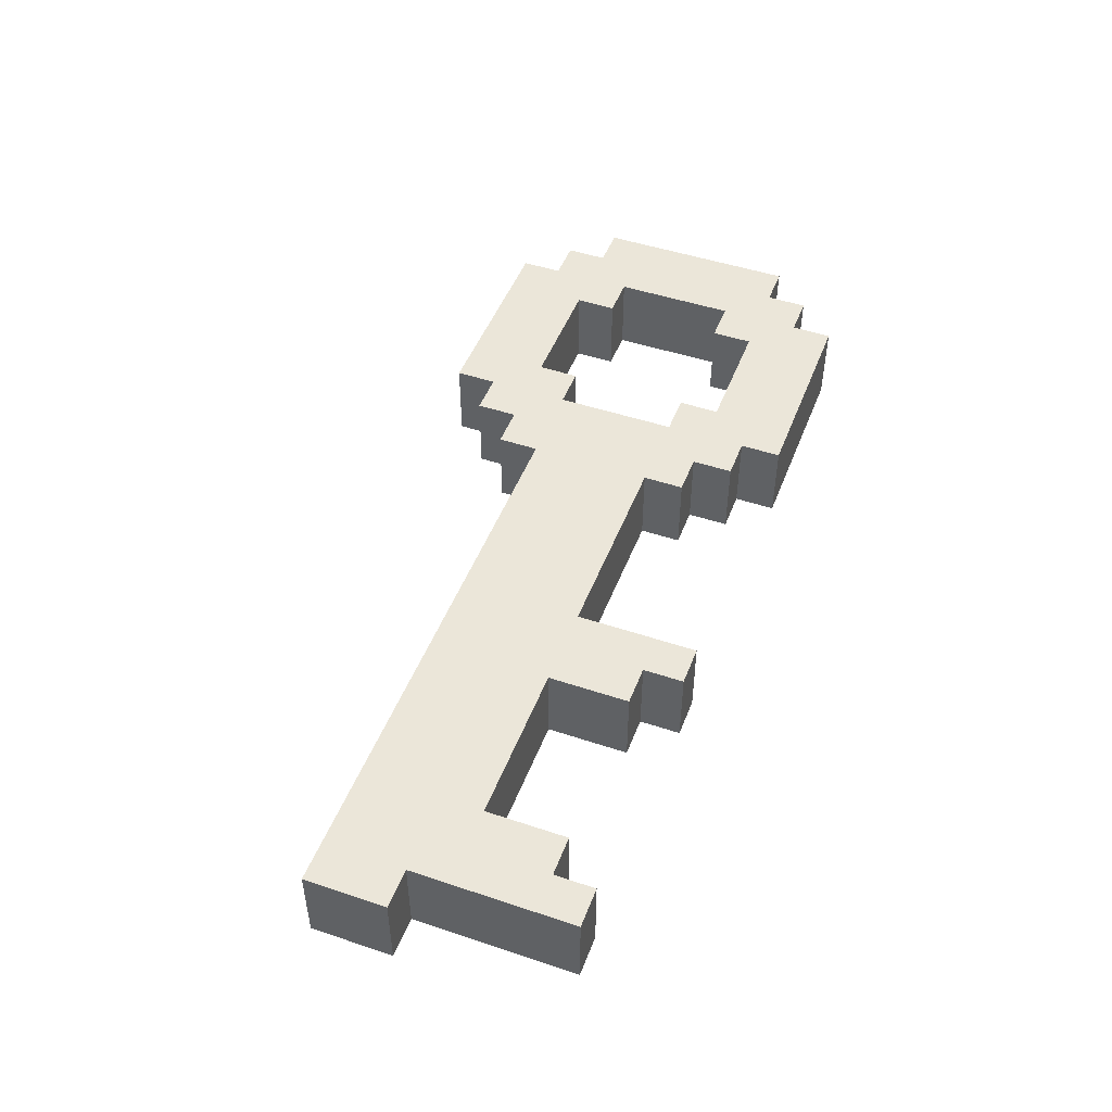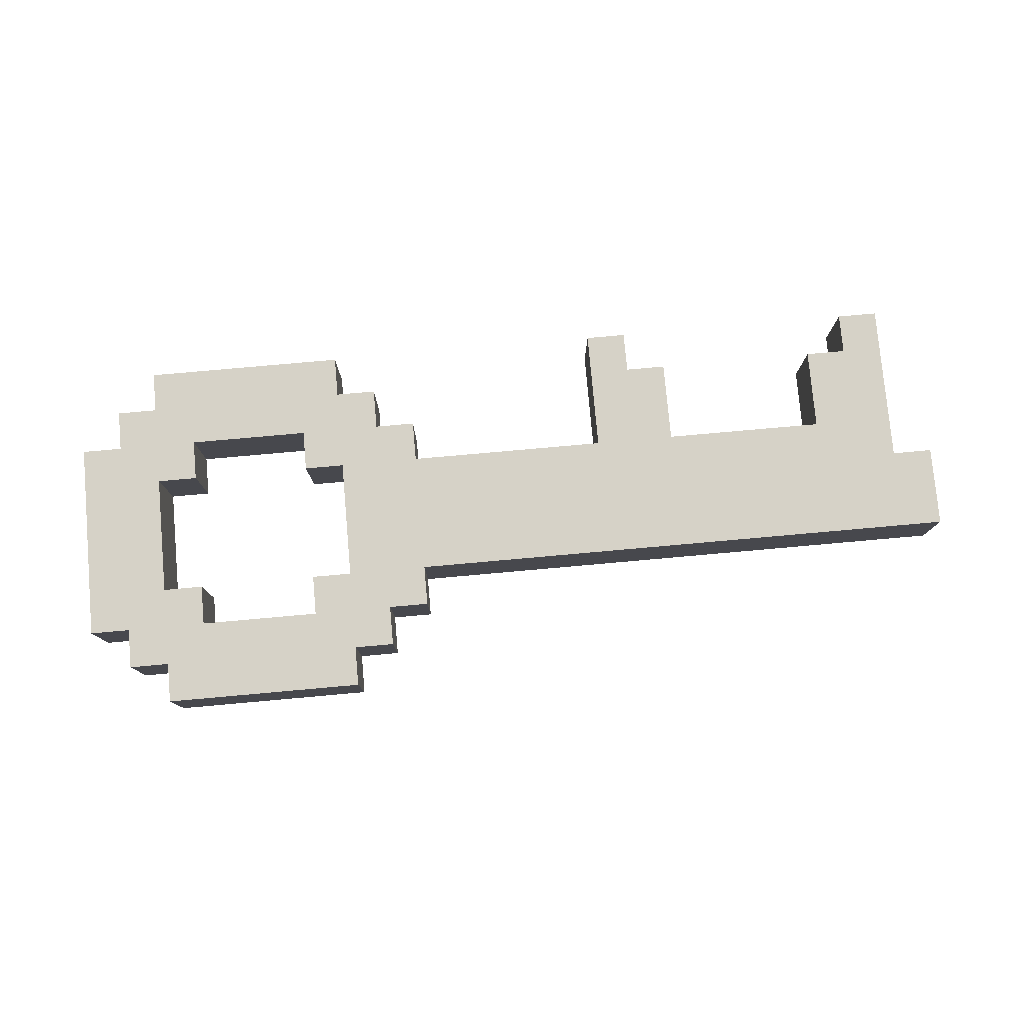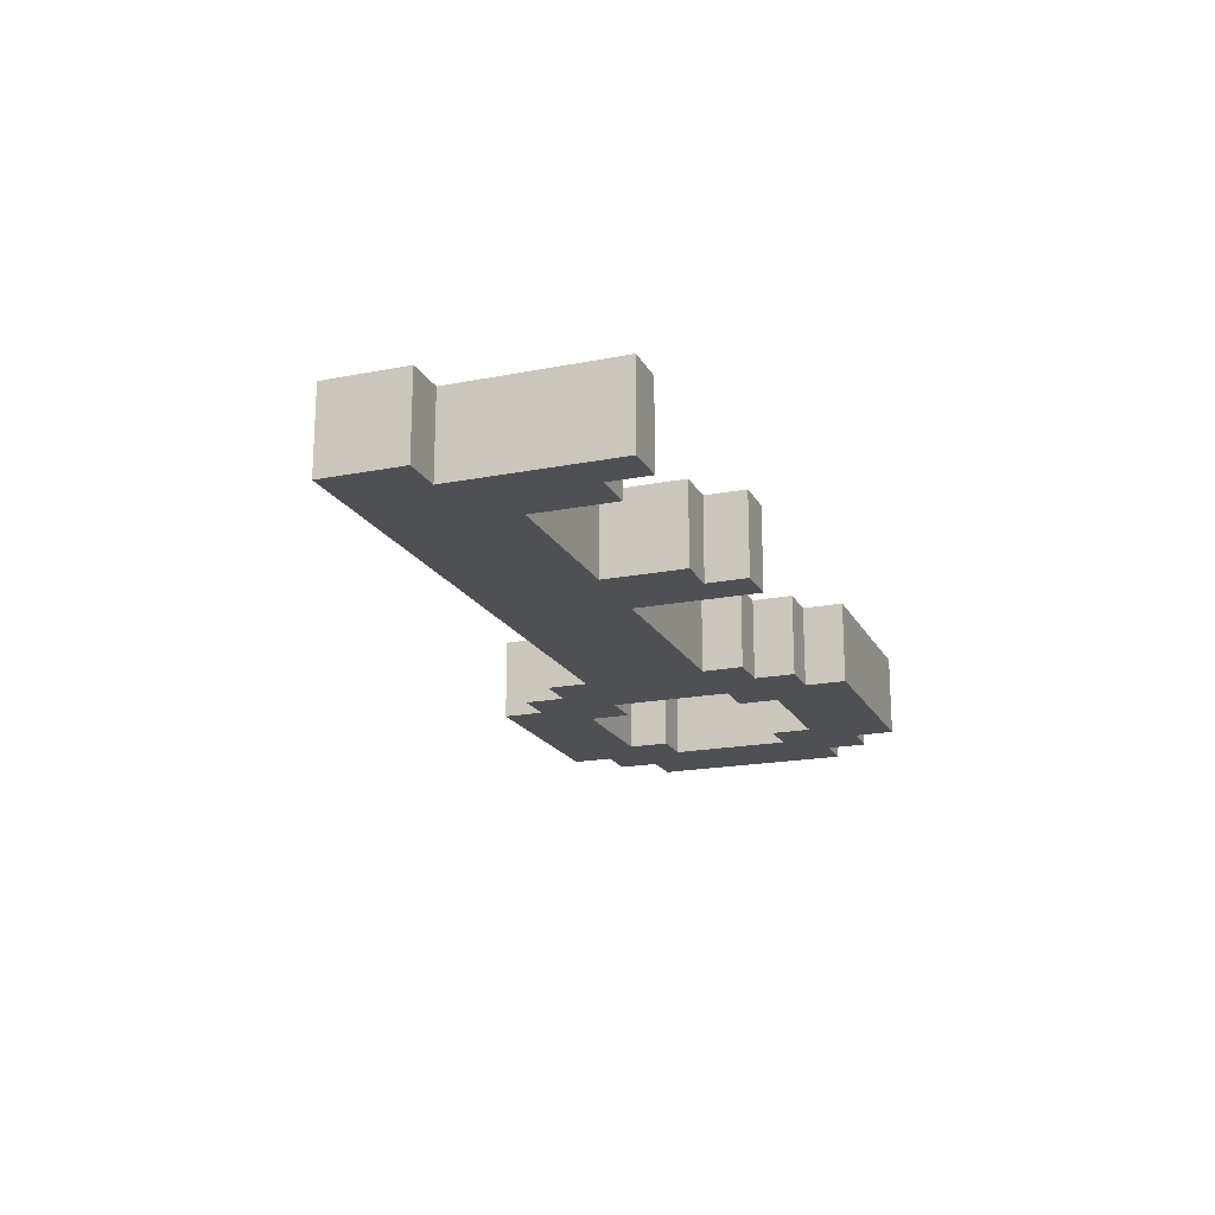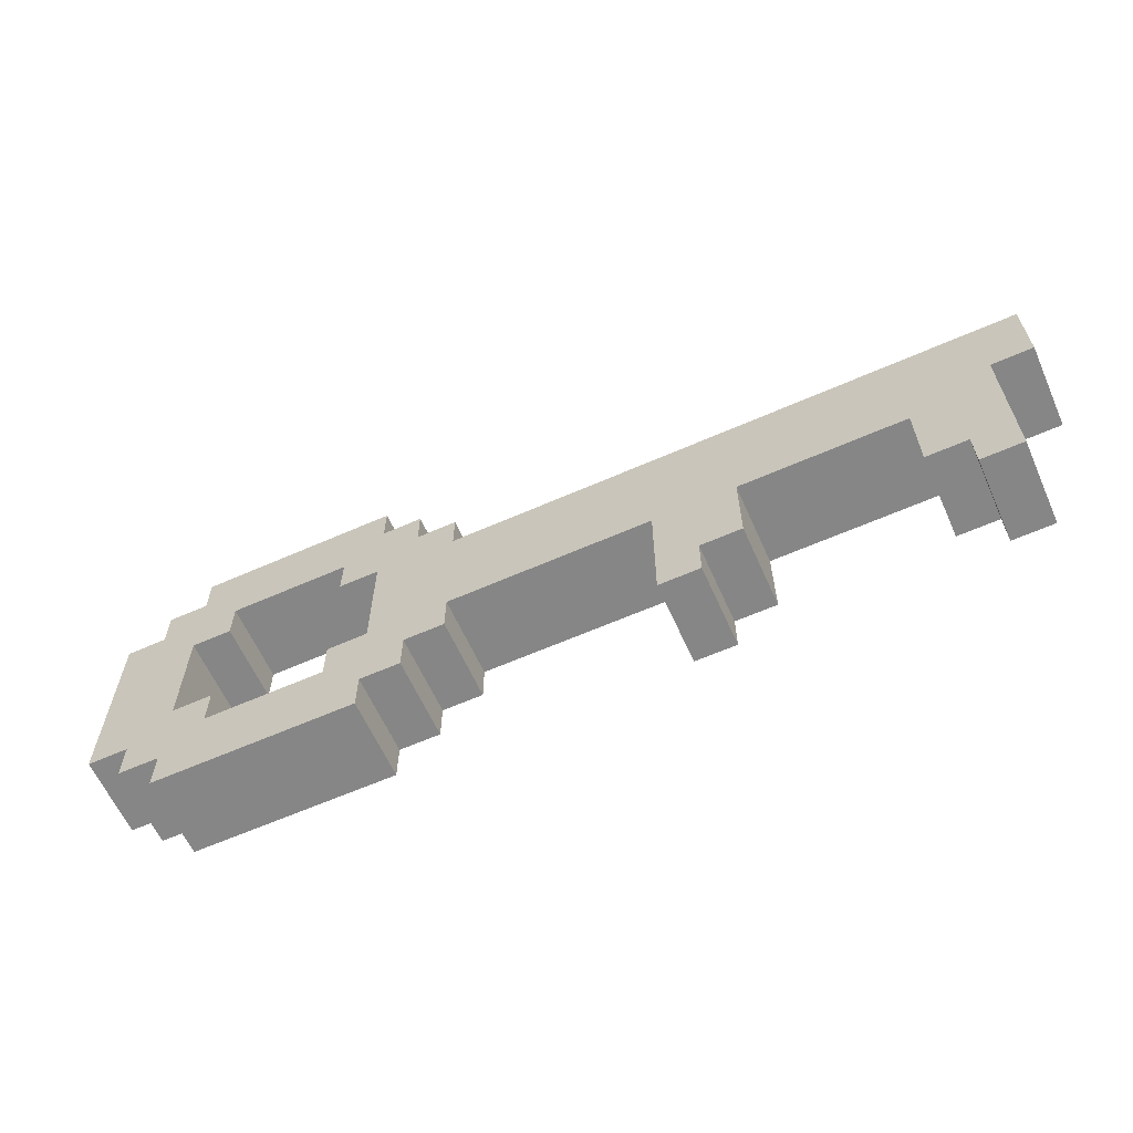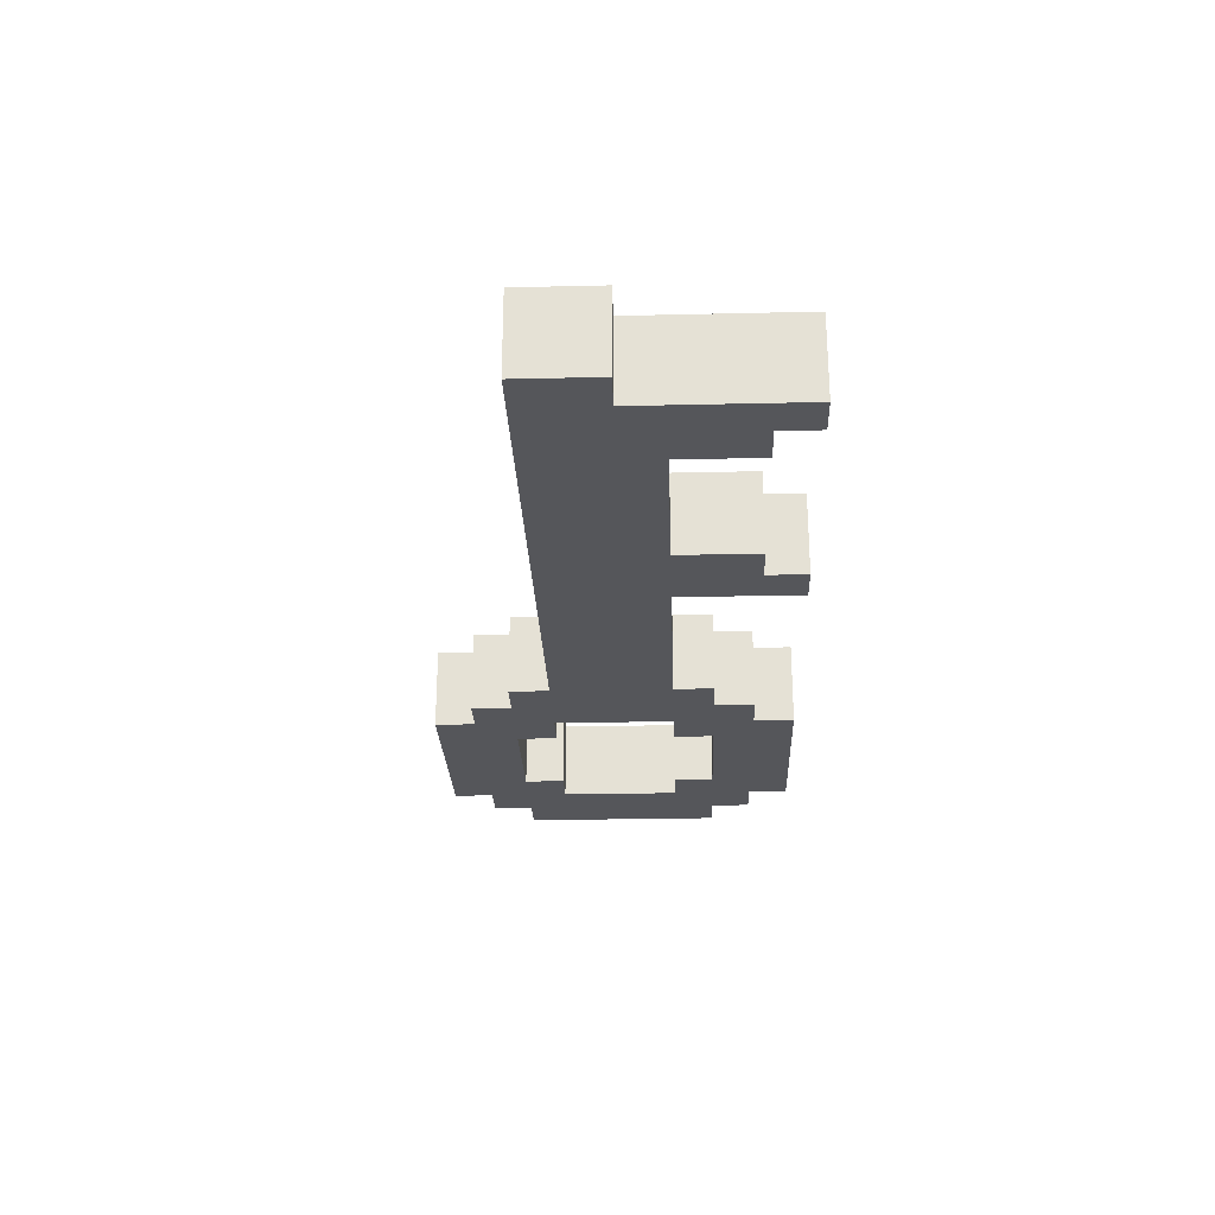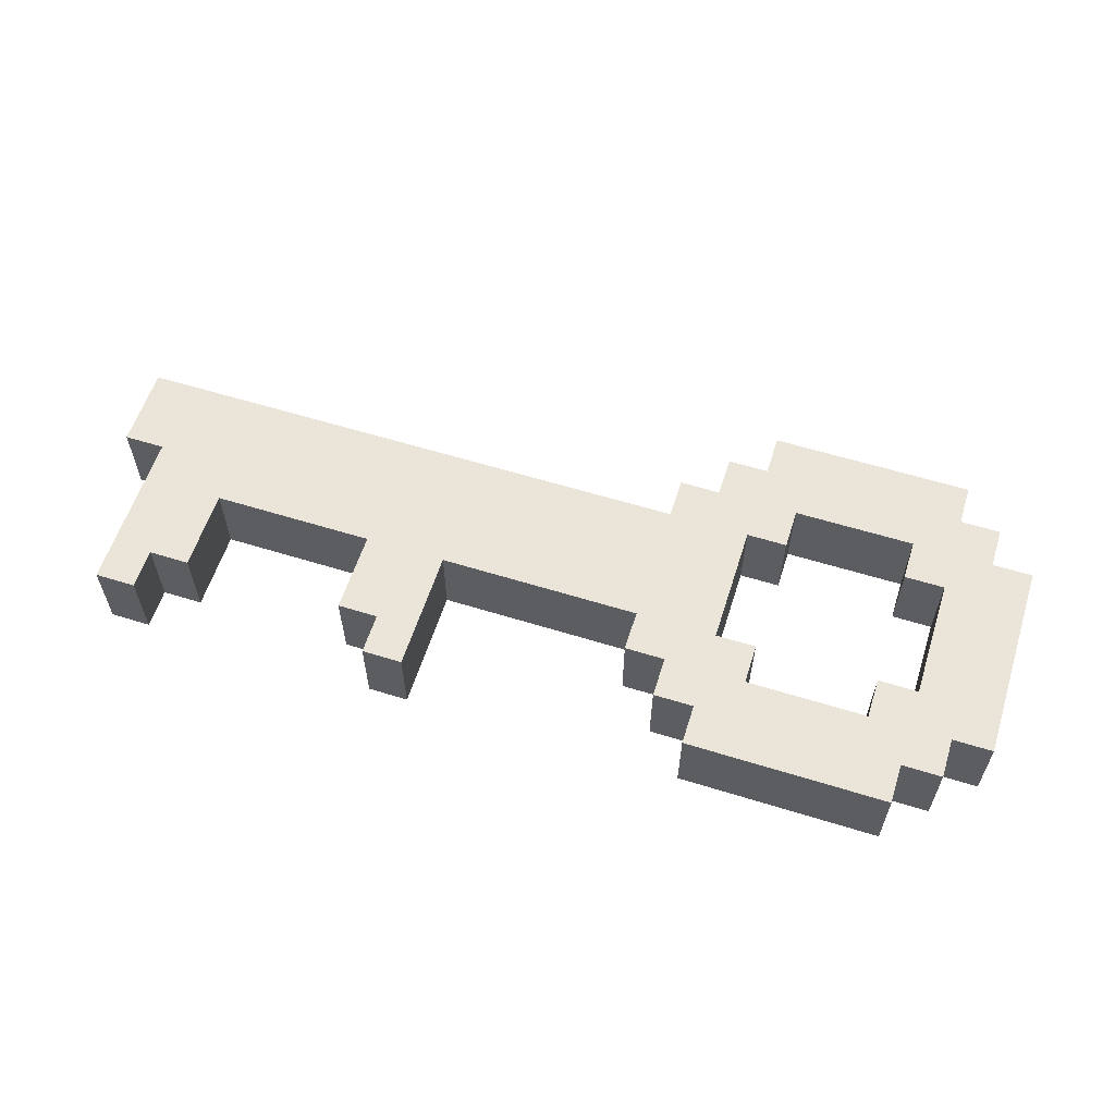
<metadata>
{"format":"obj","ext":"obj","renderer":"f3d","projection":"perspective","resolution":1024,"background":"white","views":[{"elev":47.9,"azim":-69.4,"up":"+Z"},{"elev":78.5,"azim":174.9,"up":"+Z"},{"elev":-18.8,"azim":-69.4,"up":"+Z"},{"elev":-62.2,"azim":-155.9,"up":"+Y"},{"elev":-26.1,"azim":-87.9,"up":"+Z"},{"elev":59.1,"azim":17.7,"up":"+Z"}]}
</metadata>
<code>
o
v -1.1 2 0.1
v -1.1 2 -0.1
v -1.1 2.2 0.1
v -1.1 2.2 -0.1
v -1 1.6 0.1
v -1 1.6 -0.1
v -1 2 0.1
v -1 2 -0.1
v -0.4 1.7 0.1
v -0.4 1.7 -0.1
v -0.4 1.9 0.1
v -0.4 1.9 -0.1
v -0.3 1.6 0.1
v -0.3 1.6 -0.1
v -0.3 1.7 0.1
v -0.3 1.7 -0.1
v 0.3 1.8 0.1
v 0.3 1.8 -0.1
v 0.3 1.9 0.1
v 0.3 1.9 -0.1
v 0.3 2.2 0.1
v 0.3 2.2 -0.1
v 0.3 2.3 0.1
v 0.3 2.3 -0.1
v 0.4 1.7 0.1
v 0.4 1.7 -0.1
v 0.4 1.8 0.1
v 0.4 1.8 -0.1
v 0.4 2.3 0.1
v 0.4 2.3 -0.1
v 0.4 2.4 0.1
v 0.4 2.4 -0.1
v 0.5 1.6 0.1
v 0.5 1.6 -0.1
v 0.5 1.7 0.1
v 0.5 1.7 -0.1
v 0.5 2.4 0.1
v 0.5 2.4 -0.1
v 0.5 2.5 0.1
v 0.5 2.5 -0.1
v 0.9 1.8 0.1
v 0.9 1.8 -0.1
v 0.9 1.9 0.1
v 0.9 1.9 -0.1
v 0.9 2.2 0.1
v 0.9 2.2 -0.1
v 0.9 2.3 0.1
v 0.9 2.3 -0.1
v 1 1.9 0.1
v 1 1.9 -0.1
v 1 2.2 0.1
v 1 2.2 -0.1
v -0.9 1.6 0.1
v -0.9 1.6 -0.1
v -0.9 1.7 0.1
v -0.9 1.7 -0.1
v -0.8 1.7 0.1
v -0.8 1.7 -0.1
v -0.8 1.9 0.1
v -0.8 1.9 -0.1
v -0.2 1.6 0.1
v -0.2 1.6 -0.1
v -0.2 1.9 0.1
v -0.2 1.9 -0.1
v 0.5 1.9 0.1
v 0.5 1.9 -0.1
v 0.5 2.2 0.1
v 0.5 2.2 -0.1
v 0.6 1.8 0.1
v 0.6 1.8 -0.1
v 0.6 1.9 0.1
v 0.6 1.9 -0.1
v 0.6 2.2 0.1
v 0.6 2.2 -0.1
v 0.6 2.3 0.1
v 0.6 2.3 -0.1
v 1 1.6 0.1
v 1 1.6 -0.1
v 1 1.7 0.1
v 1 1.7 -0.1
v 1 2.4 0.1
v 1 2.4 -0.1
v 1 2.5 0.1
v 1 2.5 -0.1
v 1.1 1.7 0.1
v 1.1 1.7 -0.1
v 1.1 1.8 0.1
v 1.1 1.8 -0.1
v 1.1 2.3 0.1
v 1.1 2.3 -0.1
v 1.1 2.4 0.1
v 1.1 2.4 -0.1
v 1.2 1.8 0.1
v 1.2 1.8 -0.1
v 1.2 2.3 0.1
v 1.2 2.3 -0.1
v -1.1 2 0.1
v -1.1 2.2 0.1
v -1 1.6 0.1
v -1 2 0.1
v -0.9 1.6 0.1
v -0.9 1.7 0.1
v -0.8 1.7 0.1
v -0.8 1.9 0.1
v -0.4 1.7 0.1
v -0.4 1.9 0.1
v -0.3 1.6 0.1
v -0.3 1.7 0.1
v -0.2 1.6 0.1
v -0.2 1.9 0.1
v 0.3 1.8 0.1
v 0.3 1.9 0.1
v 0.3 2.2 0.1
v 0.3 2.3 0.1
v 0.4 1.7 0.1
v 0.4 1.8 0.1
v 0.4 2.3 0.1
v 0.4 2.4 0.1
v 0.5 1.6 0.1
v 0.5 1.7 0.1
v 0.5 1.9 0.1
v 0.5 2.2 0.1
v 0.5 2.4 0.1
v 0.5 2.5 0.1
v 0.6 1.8 0.1
v 0.6 1.9 0.1
v 0.6 2.2 0.1
v 0.6 2.3 0.1
v 0.9 1.8 0.1
v 0.9 1.9 0.1
v 0.9 2.2 0.1
v 0.9 2.3 0.1
v 1 1.6 0.1
v 1 1.7 0.1
v 1 1.9 0.1
v 1 2.2 0.1
v 1 2.4 0.1
v 1 2.5 0.1
v 1.1 1.7 0.1
v 1.1 1.8 0.1
v 1.1 2.3 0.1
v 1.1 2.4 0.1
v 1.2 1.8 0.1
v 1.2 2.3 0.1
v -1.1 2 -0.1
v -1.1 2.2 -0.1
v -1 1.6 -0.1
v -1 2 -0.1
v -0.9 1.6 -0.1
v -0.9 1.7 -0.1
v -0.8 1.7 -0.1
v -0.8 1.9 -0.1
v -0.4 1.7 -0.1
v -0.4 1.9 -0.1
v -0.3 1.6 -0.1
v -0.3 1.7 -0.1
v -0.2 1.6 -0.1
v -0.2 1.9 -0.1
v 0.3 1.8 -0.1
v 0.3 1.9 -0.1
v 0.3 2.2 -0.1
v 0.3 2.3 -0.1
v 0.4 1.7 -0.1
v 0.4 1.8 -0.1
v 0.4 2.3 -0.1
v 0.4 2.4 -0.1
v 0.5 1.6 -0.1
v 0.5 1.7 -0.1
v 0.5 1.9 -0.1
v 0.5 2.2 -0.1
v 0.5 2.4 -0.1
v 0.5 2.5 -0.1
v 0.6 1.8 -0.1
v 0.6 1.9 -0.1
v 0.6 2.2 -0.1
v 0.6 2.3 -0.1
v 0.9 1.8 -0.1
v 0.9 1.9 -0.1
v 0.9 2.2 -0.1
v 0.9 2.3 -0.1
v 1 1.6 -0.1
v 1 1.7 -0.1
v 1 1.9 -0.1
v 1 2.2 -0.1
v 1 2.4 -0.1
v 1 2.5 -0.1
v 1.1 1.7 -0.1
v 1.1 1.8 -0.1
v 1.1 2.3 -0.1
v 1.1 2.4 -0.1
v 1.2 1.8 -0.1
v 1.2 2.3 -0.1
v -1 1.6 0.1
v -0.9 1.6 0.1
v -0.3 1.6 0.1
v -0.2 1.6 0.1
v 0.5 1.6 0.1
v 1 1.6 0.1
v -1 1.6 -0.1
v -0.9 1.6 -0.1
v -0.3 1.6 -0.1
v -0.2 1.6 -0.1
v 0.5 1.6 -0.1
v 1 1.6 -0.1
v -0.9 1.7 0.1
v -0.8 1.7 0.1
v -0.4 1.7 0.1
v -0.3 1.7 0.1
v 0.4 1.7 0.1
v 0.5 1.7 0.1
v 1 1.7 0.1
v 1.1 1.7 0.1
v -0.9 1.7 -0.1
v -0.8 1.7 -0.1
v -0.4 1.7 -0.1
v -0.3 1.7 -0.1
v 0.4 1.7 -0.1
v 0.5 1.7 -0.1
v 1 1.7 -0.1
v 1.1 1.7 -0.1
v 0.3 1.8 0.1
v 0.4 1.8 0.1
v 1.1 1.8 0.1
v 1.2 1.8 0.1
v 0.3 1.8 -0.1
v 0.4 1.8 -0.1
v 1.1 1.8 -0.1
v 1.2 1.8 -0.1
v -0.8 1.9 0.1
v -0.4 1.9 0.1
v -0.2 1.9 0.1
v 0.3 1.9 0.1
v -0.8 1.9 -0.1
v -0.4 1.9 -0.1
v -0.2 1.9 -0.1
v 0.3 1.9 -0.1
v -1.1 2 0.1
v -1 2 0.1
v -1.1 2 -0.1
v -1 2 -0.1
v 0.5 2.2 0.1
v 0.6 2.2 0.1
v 0.9 2.2 0.1
v 1 2.2 0.1
v 0.5 2.2 -0.1
v 0.6 2.2 -0.1
v 0.9 2.2 -0.1
v 1 2.2 -0.1
v 0.6 2.3 0.1
v 0.9 2.3 0.1
v 0.6 2.3 -0.1
v 0.9 2.3 -0.1
v 0.6 1.8 0.1
v 0.9 1.8 0.1
v 0.6 1.8 -0.1
v 0.9 1.8 -0.1
v 0.5 1.9 0.1
v 0.6 1.9 0.1
v 0.9 1.9 0.1
v 1 1.9 0.1
v 0.5 1.9 -0.1
v 0.6 1.9 -0.1
v 0.9 1.9 -0.1
v 1 1.9 -0.1
v -1.1 2.2 0.1
v 0.3 2.2 0.1
v -1.1 2.2 -0.1
v 0.3 2.2 -0.1
v 0.3 2.3 0.1
v 0.4 2.3 0.1
v 1.1 2.3 0.1
v 1.2 2.3 0.1
v 0.3 2.3 -0.1
v 0.4 2.3 -0.1
v 1.1 2.3 -0.1
v 1.2 2.3 -0.1
v 0.4 2.4 0.1
v 0.5 2.4 0.1
v 1 2.4 0.1
v 1.1 2.4 0.1
v 0.4 2.4 -0.1
v 0.5 2.4 -0.1
v 1 2.4 -0.1
v 1.1 2.4 -0.1
v 0.5 2.5 0.1
v 1 2.5 0.1
v 0.5 2.5 -0.1
v 1 2.5 -0.1
f 3 2 1
f 4 2 3
f 7 6 5
f 8 6 7
f 11 10 9
f 12 10 11
f 15 14 13
f 16 14 15
f 19 18 17
f 20 18 19
f 23 22 21
f 24 22 23
f 27 26 25
f 28 26 27
f 31 30 29
f 32 30 31
f 35 34 33
f 36 34 35
f 39 38 37
f 40 38 39
f 43 42 41
f 44 42 43
f 47 46 45
f 48 46 47
f 51 50 49
f 52 50 51
f 53 54 55
f 55 54 56
f 57 58 59
f 59 58 60
f 61 62 63
f 63 62 64
f 65 66 67
f 67 66 68
f 69 70 71
f 71 70 72
f 73 74 75
f 75 74 76
f 77 78 79
f 79 78 80
f 81 82 83
f 83 82 84
f 85 86 87
f 87 86 88
f 89 90 91
f 91 90 92
f 93 94 95
f 95 94 96
f 100 98 97
f 101 100 99
f 102 100 101
f 103 100 102
f 104 100 103
f 106 100 104
f 108 106 105
f 109 108 107
f 110 100 106
f 110 108 109
f 110 106 108
f 112 100 110
f 113 98 100
f 113 100 112
f 116 112 111
f 116 114 113
f 116 113 112
f 117 114 116
f 120 116 115
f 120 118 117
f 120 117 116
f 121 118 120
f 122 118 121
f 123 118 122
f 125 120 119
f 125 121 120
f 126 121 125
f 127 124 123
f 127 123 122
f 128 124 127
f 129 125 119
f 132 124 128
f 133 130 129
f 133 129 119
f 134 130 133
f 135 130 134
f 136 132 131
f 137 124 132
f 137 132 136
f 138 124 137
f 139 135 134
f 139 136 135
f 139 137 136
f 140 137 139
f 141 137 140
f 142 137 141
f 143 141 140
f 144 141 143
f 145 146 148
f 147 148 149
f 149 148 150
f 150 148 151
f 151 148 152
f 152 148 154
f 153 154 156
f 155 156 157
f 154 148 158
f 157 156 158
f 156 154 158
f 158 148 160
f 148 146 161
f 160 148 161
f 159 160 164
f 161 162 164
f 160 161 164
f 164 162 165
f 163 164 168
f 165 166 168
f 164 165 168
f 168 166 169
f 169 166 170
f 170 166 171
f 167 168 173
f 168 169 173
f 173 169 174
f 171 172 175
f 170 171 175
f 175 172 176
f 167 173 177
f 176 172 180
f 177 178 181
f 167 177 181
f 181 178 182
f 182 178 183
f 179 180 184
f 180 172 185
f 184 180 185
f 185 172 186
f 182 183 187
f 183 184 187
f 184 185 187
f 187 185 188
f 188 185 189
f 189 185 190
f 188 189 191
f 191 189 192
f 199 194 193
f 200 194 199
f 201 196 195
f 202 196 201
f 203 198 197
f 204 198 203
f 213 206 205
f 214 206 213
f 215 208 207
f 216 208 215
f 217 210 209
f 218 210 217
f 219 212 211
f 220 212 219
f 225 222 221
f 226 222 225
f 227 224 223
f 228 224 227
f 233 230 229
f 234 230 233
f 235 232 231
f 236 232 235
f 239 238 237
f 240 238 239
f 245 242 241
f 246 242 245
f 247 244 243
f 248 244 247
f 251 250 249
f 252 250 251
f 253 254 255
f 255 254 256
f 257 258 261
f 261 258 262
f 259 260 263
f 263 260 264
f 265 266 267
f 267 266 268
f 269 270 273
f 273 270 274
f 271 272 275
f 275 272 276
f 277 278 281
f 281 278 282
f 279 280 283
f 283 280 284
f 285 286 287
f 287 286 288

</code>
